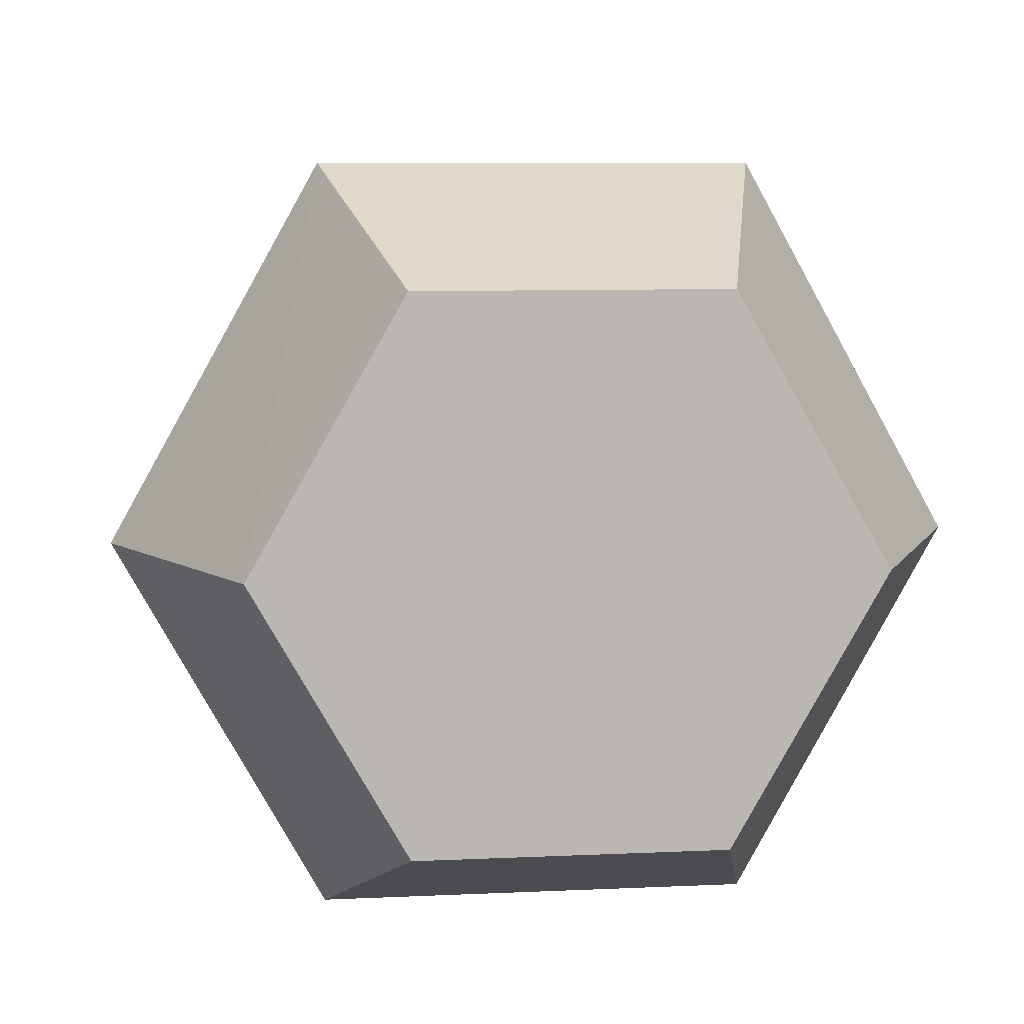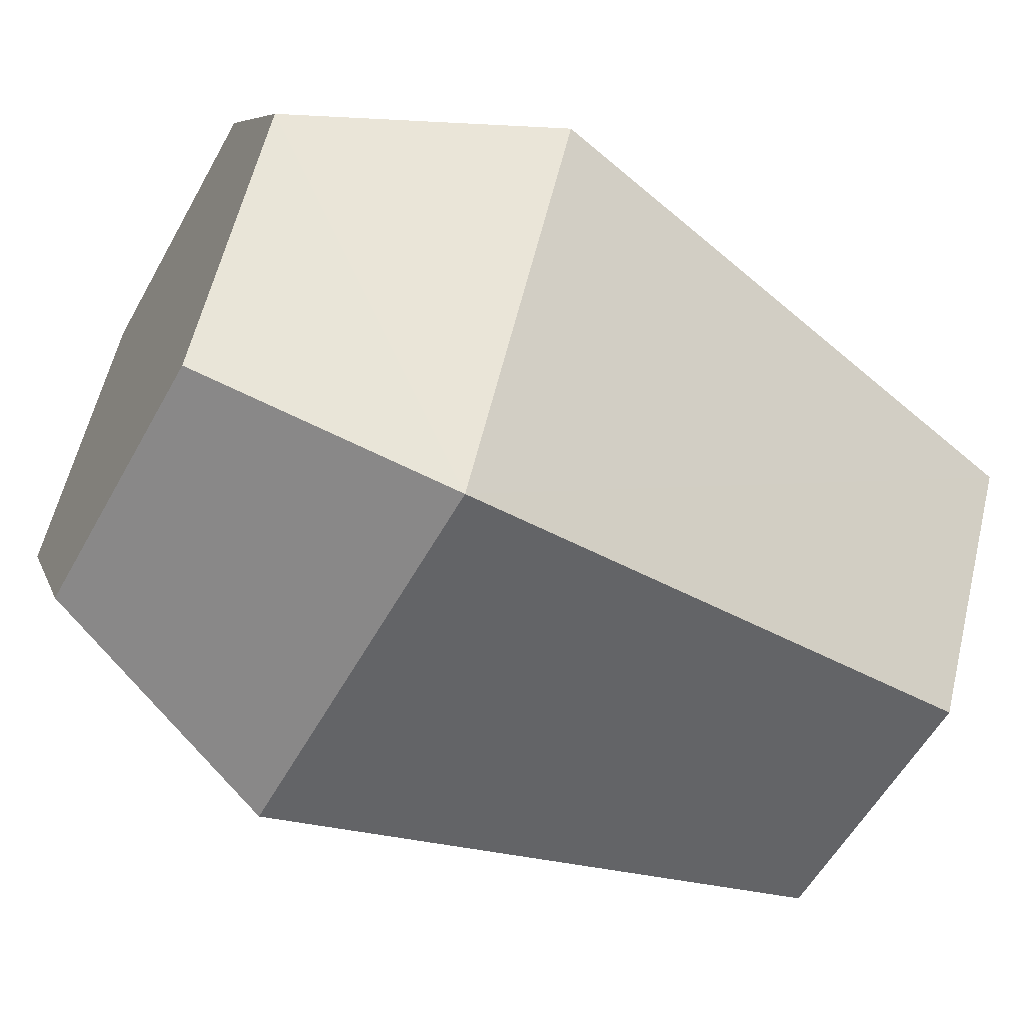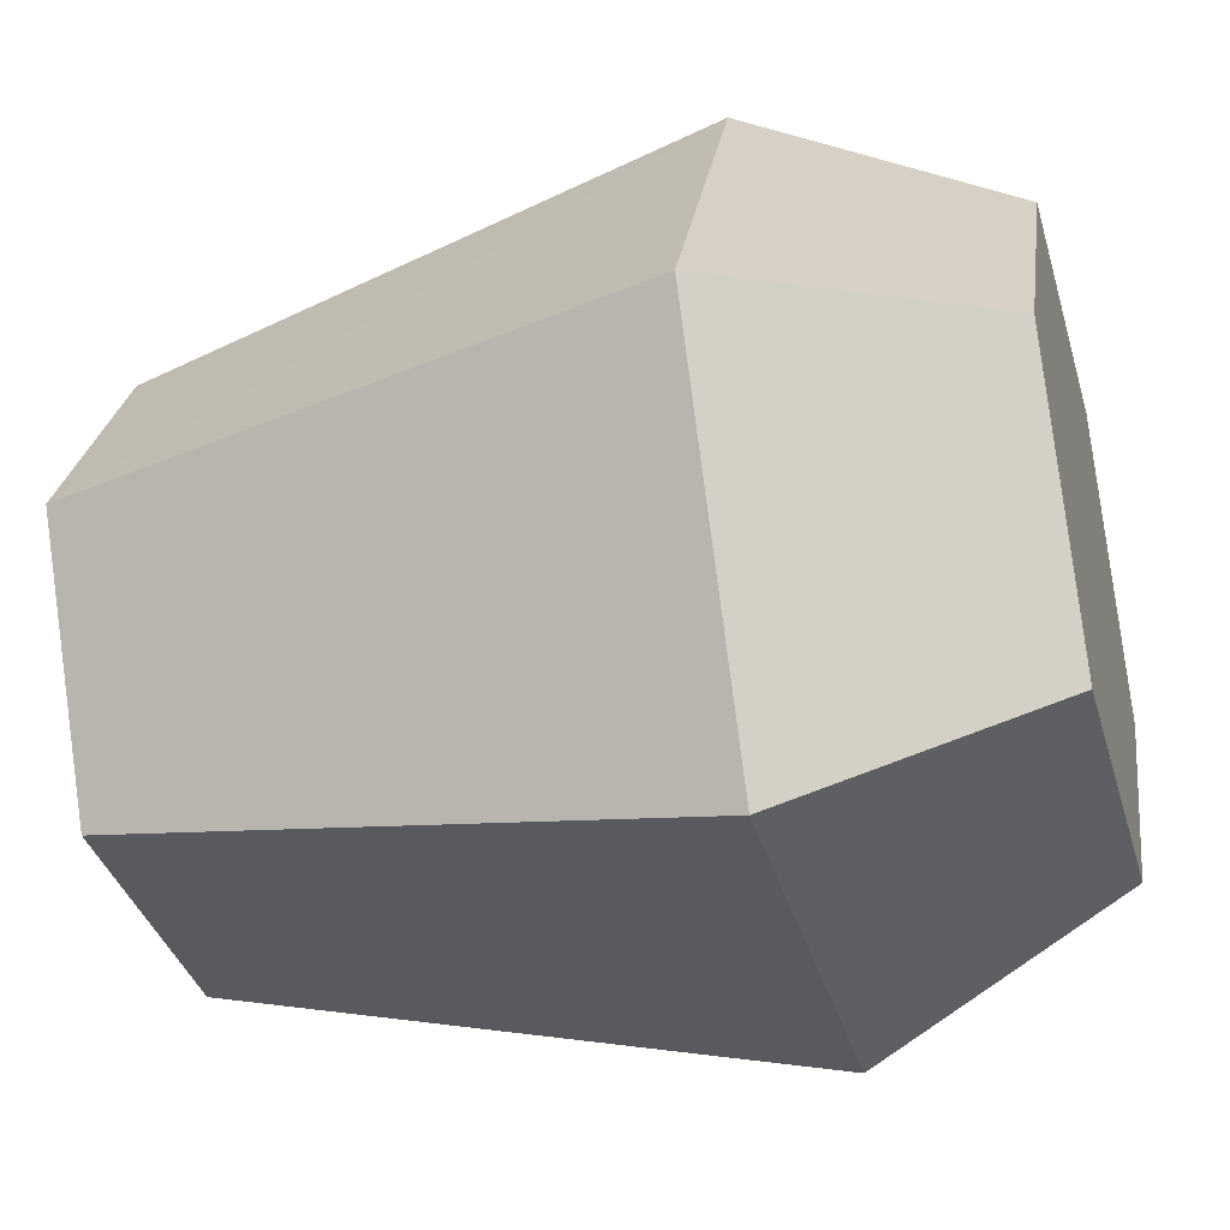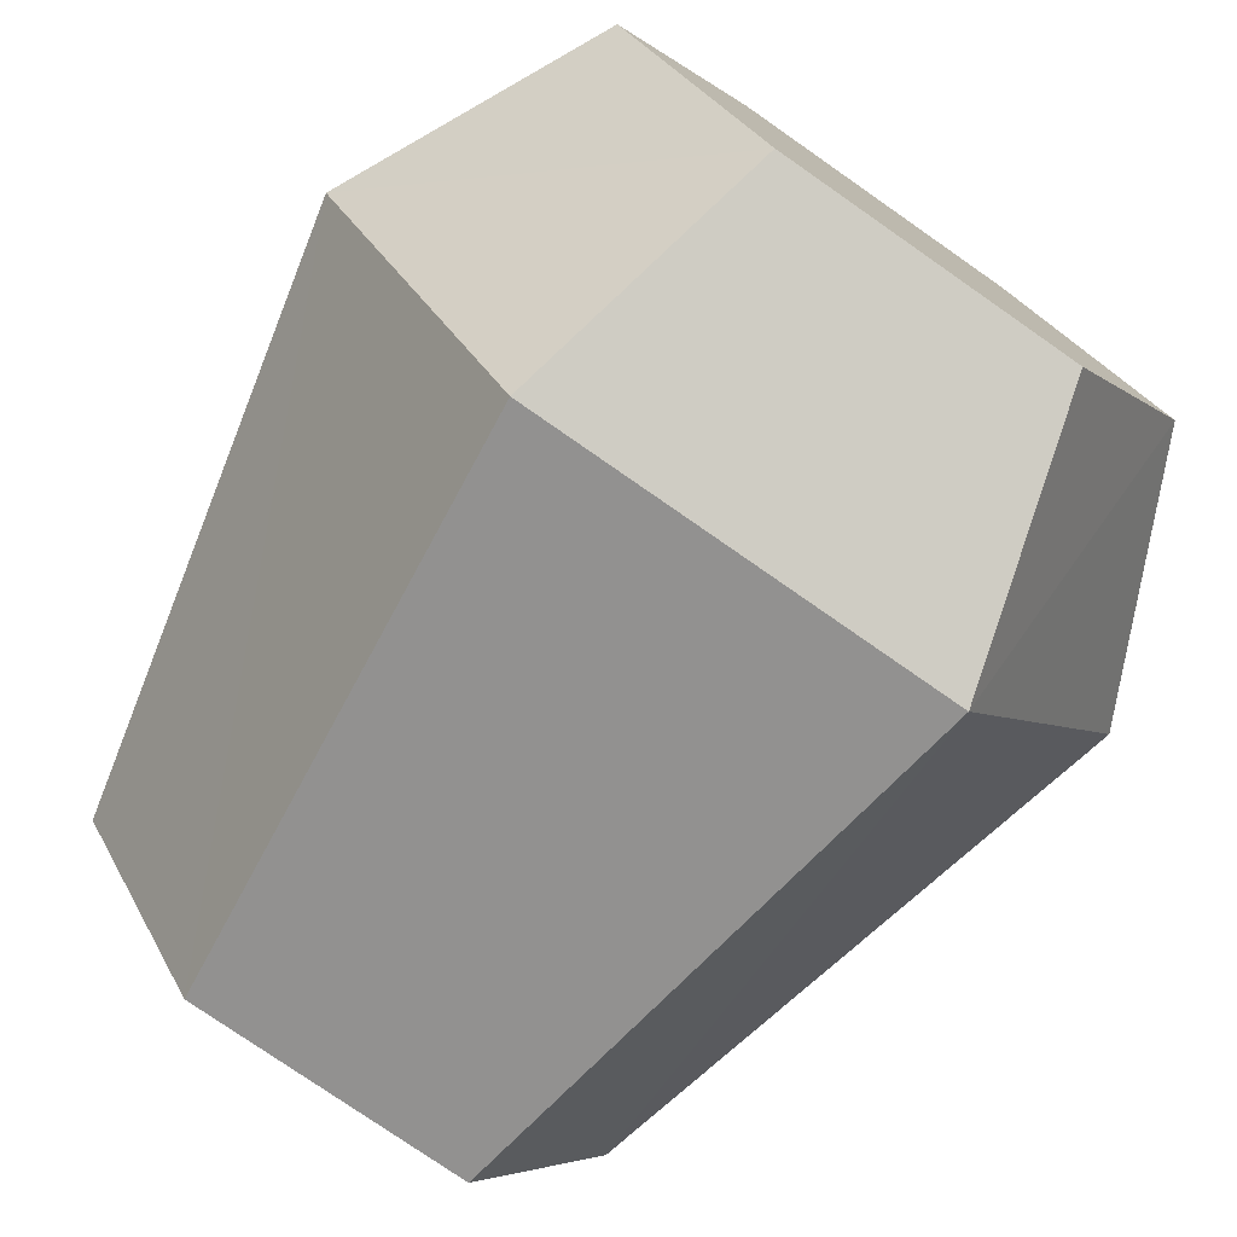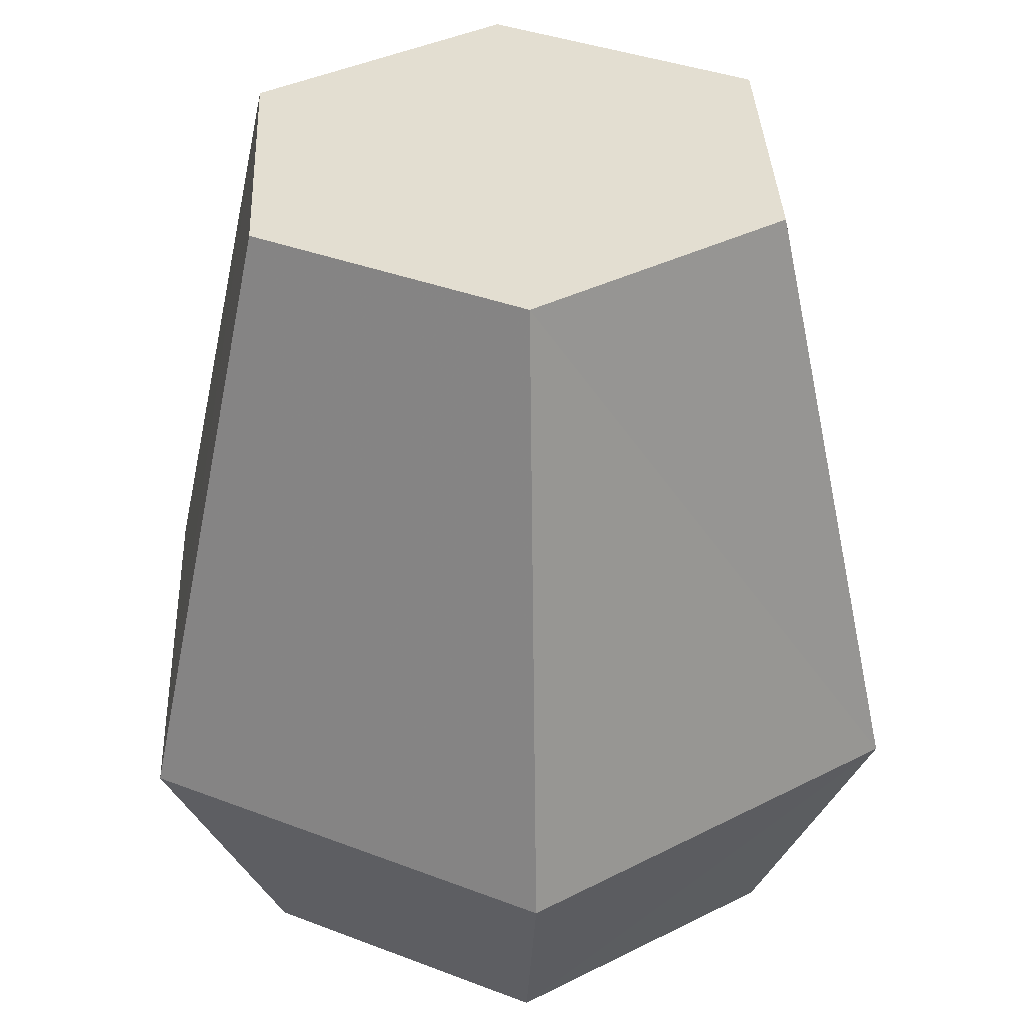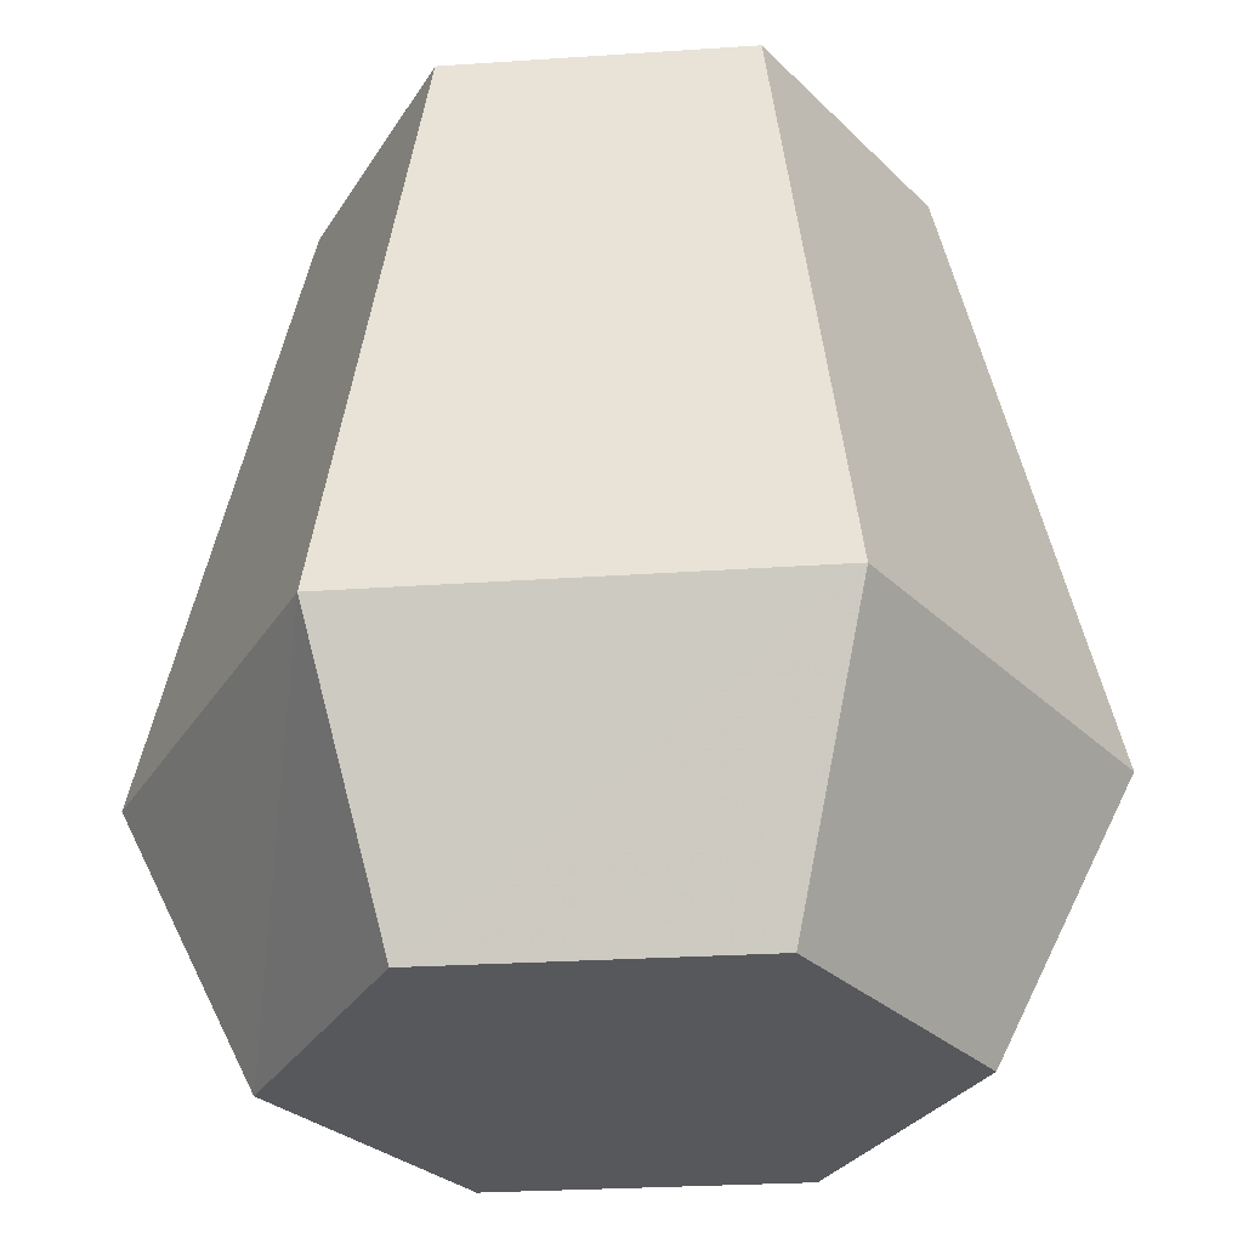
<metadata>
{"format":"obj","ext":"obj","renderer":"f3d","projection":"perspective","resolution":1024,"background":"white","views":[{"elev":8.1,"azim":-7.5,"up":"+Z"},{"elev":-56.4,"azim":61.4,"up":"+Z"},{"elev":-36.4,"azim":-74.6,"up":"+Z"},{"elev":-77.0,"azim":-34.9,"up":"+Z"},{"elev":36.0,"azim":26.8,"up":"+Y"},{"elev":-28.8,"azim":-54.9,"up":"+Y"}]}
</metadata>
<code>
v 0.046 0.004 0.08
v 0.048 -0.27 0.084
v 0.096 -0.27 0
v 0.091 0.004 -0
v 0.048 -0.27 -0.084
v 0.046 0.004 -0.08
v -0.048 -0.27 -0.084
v -0.046 0.004 -0.08
v -0.096 -0.27 0
v -0.091 0.004 -0
v -0.048 -0.27 0.084
v -0.046 0.004 0.08
v -0.069 -0.186 0.12
v -0.136 -0.186 0
v -0.069 -0.186 -0.12
v 0.069 -0.186 0.12
v 0.069 -0.186 -0.12
v 0.136 -0.186 0
f 9 3 5 7
f 17 18 4 6
f 10 8 6 4
f 15 17 6 8
f 14 15 8 10
f 3 9 11 2
f 13 14 10 12
f 4 1 12 10
f 16 13 12 1
f 18 16 1 4
f 9 14 13 11
f 11 13 16 2
f 7 15 14 9
f 5 17 15 7
f 3 18 17 5
f 2 16 18 3

</code>
